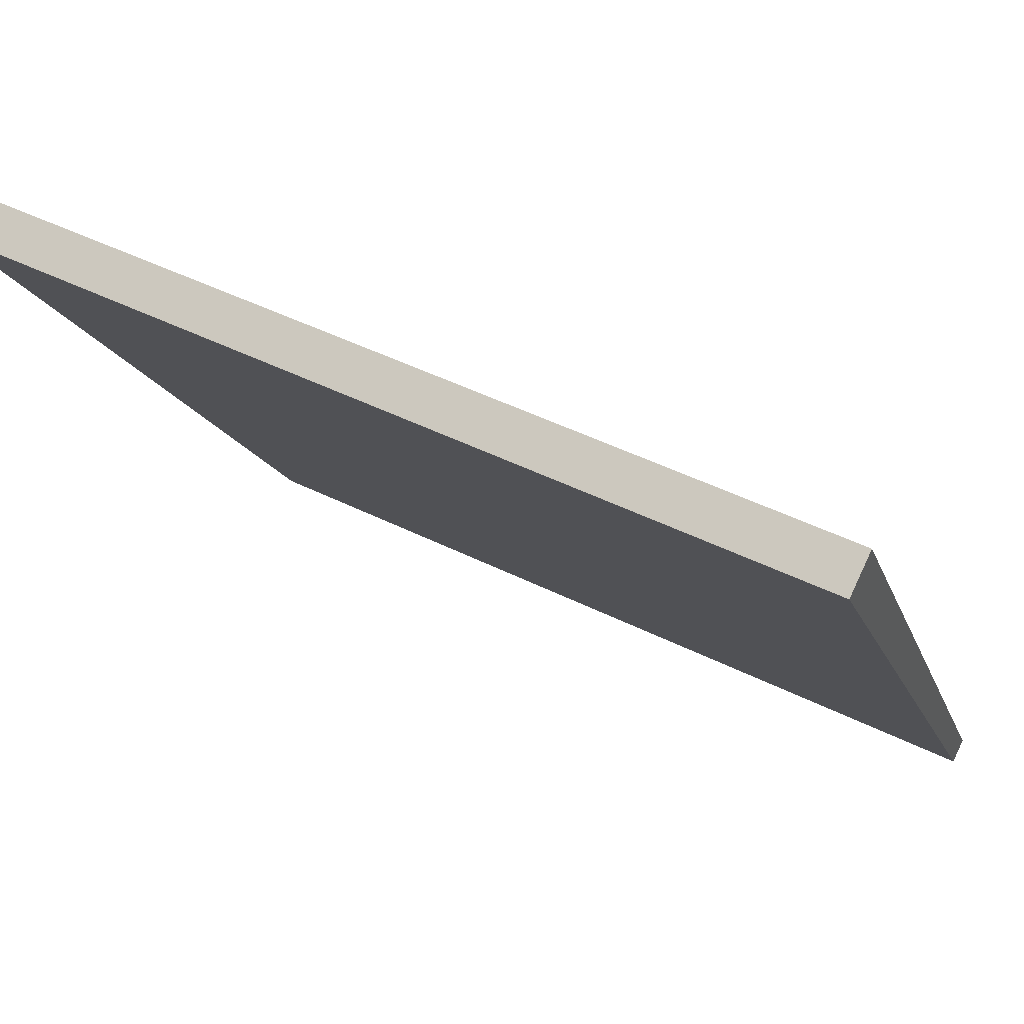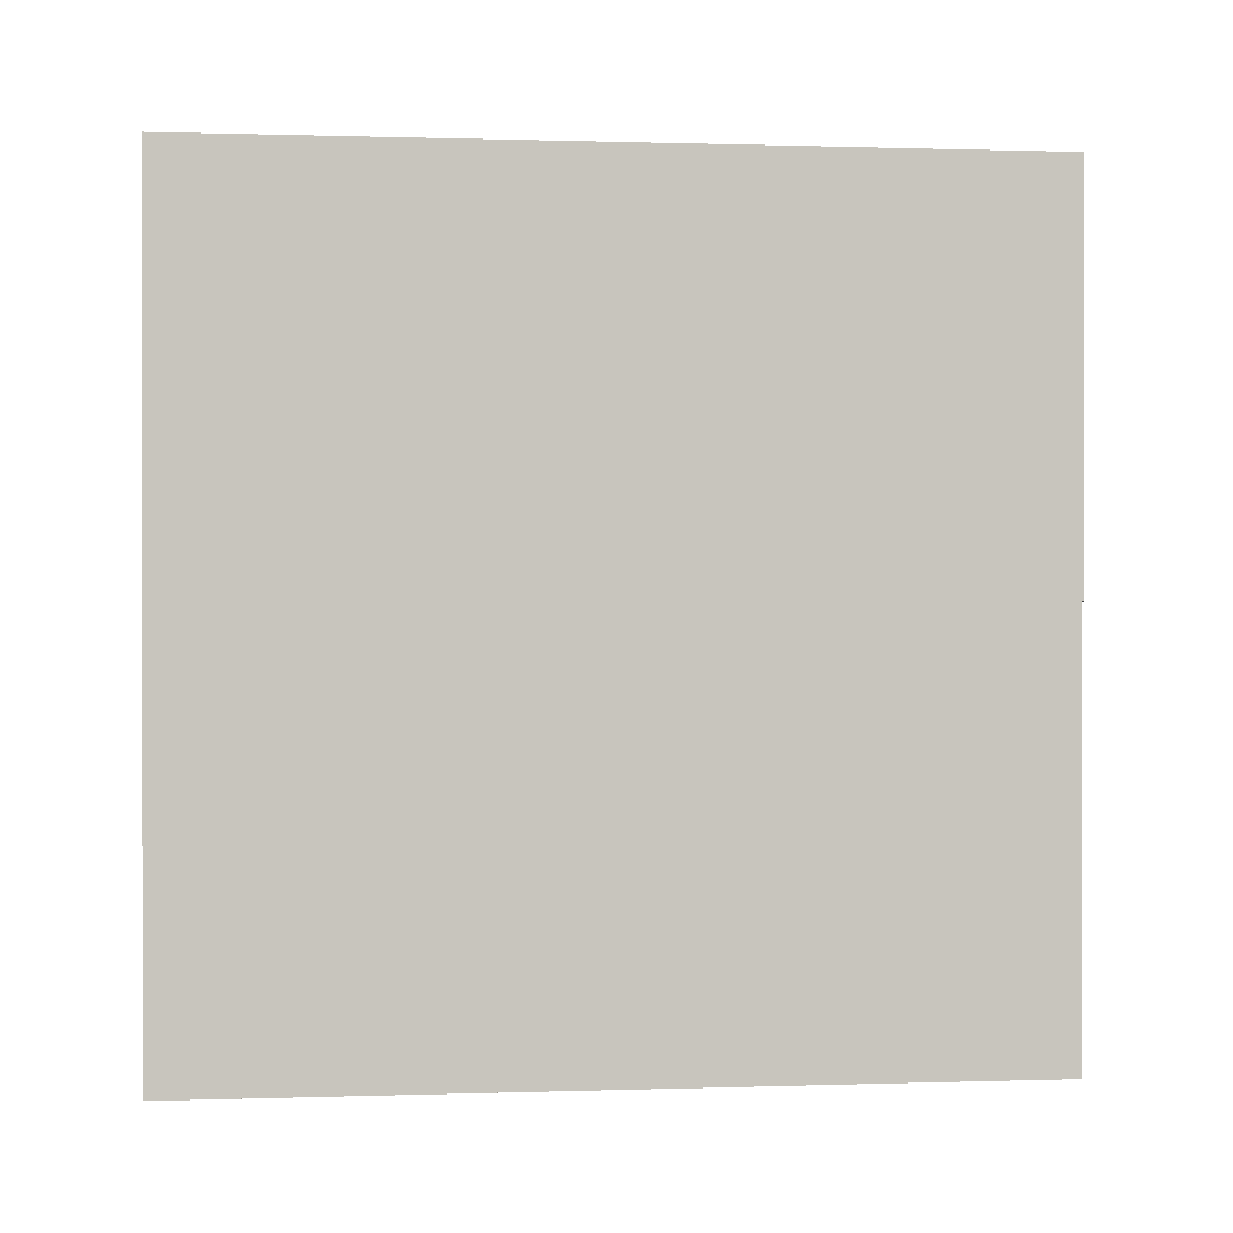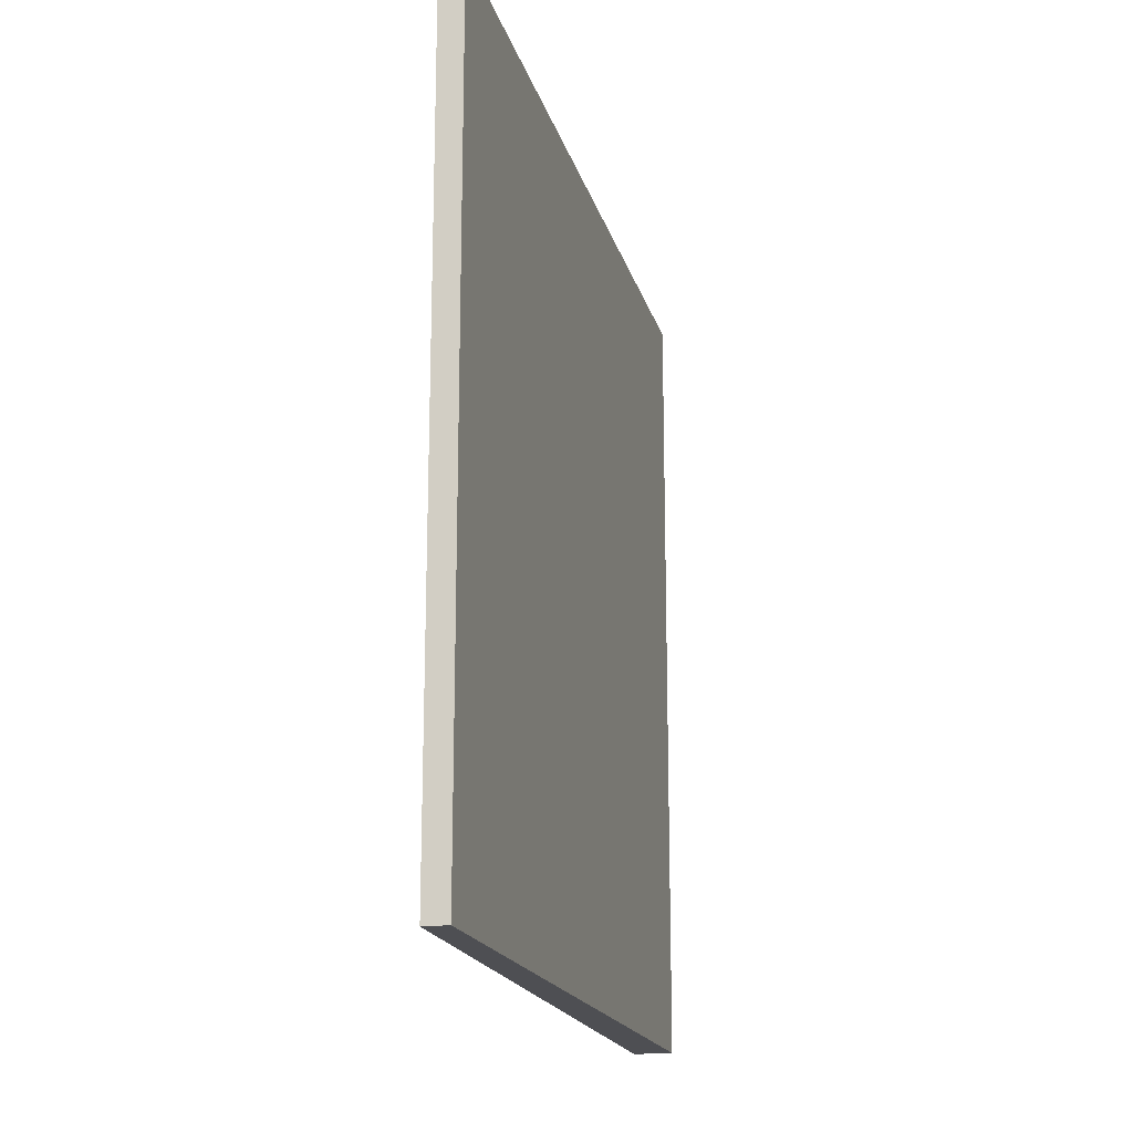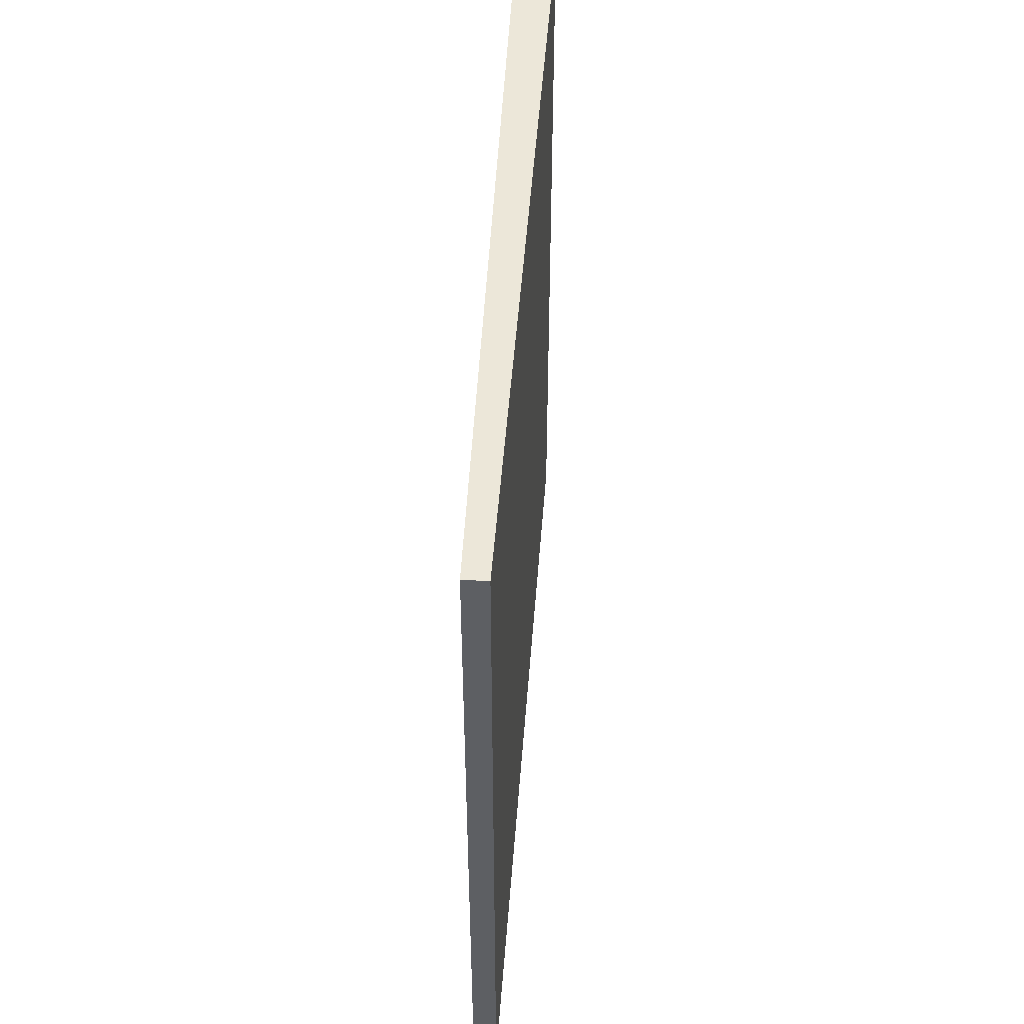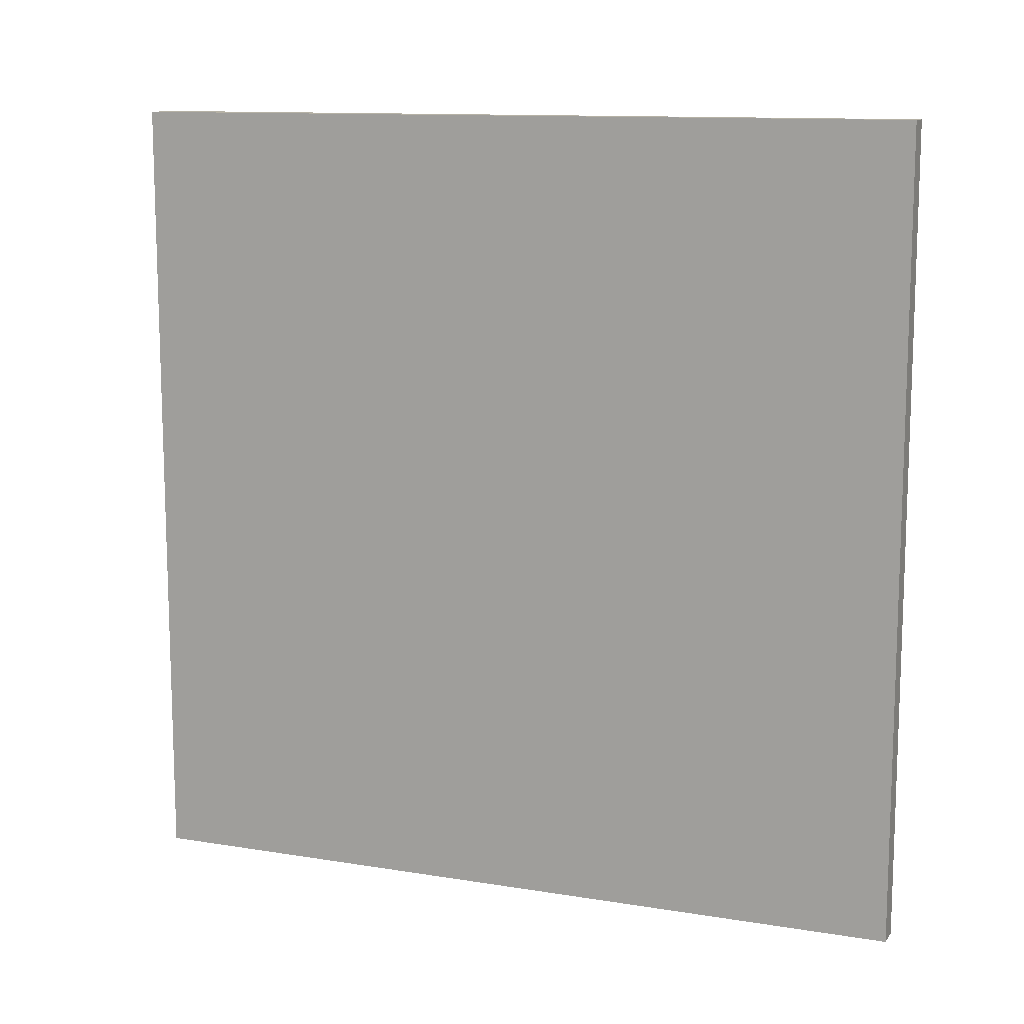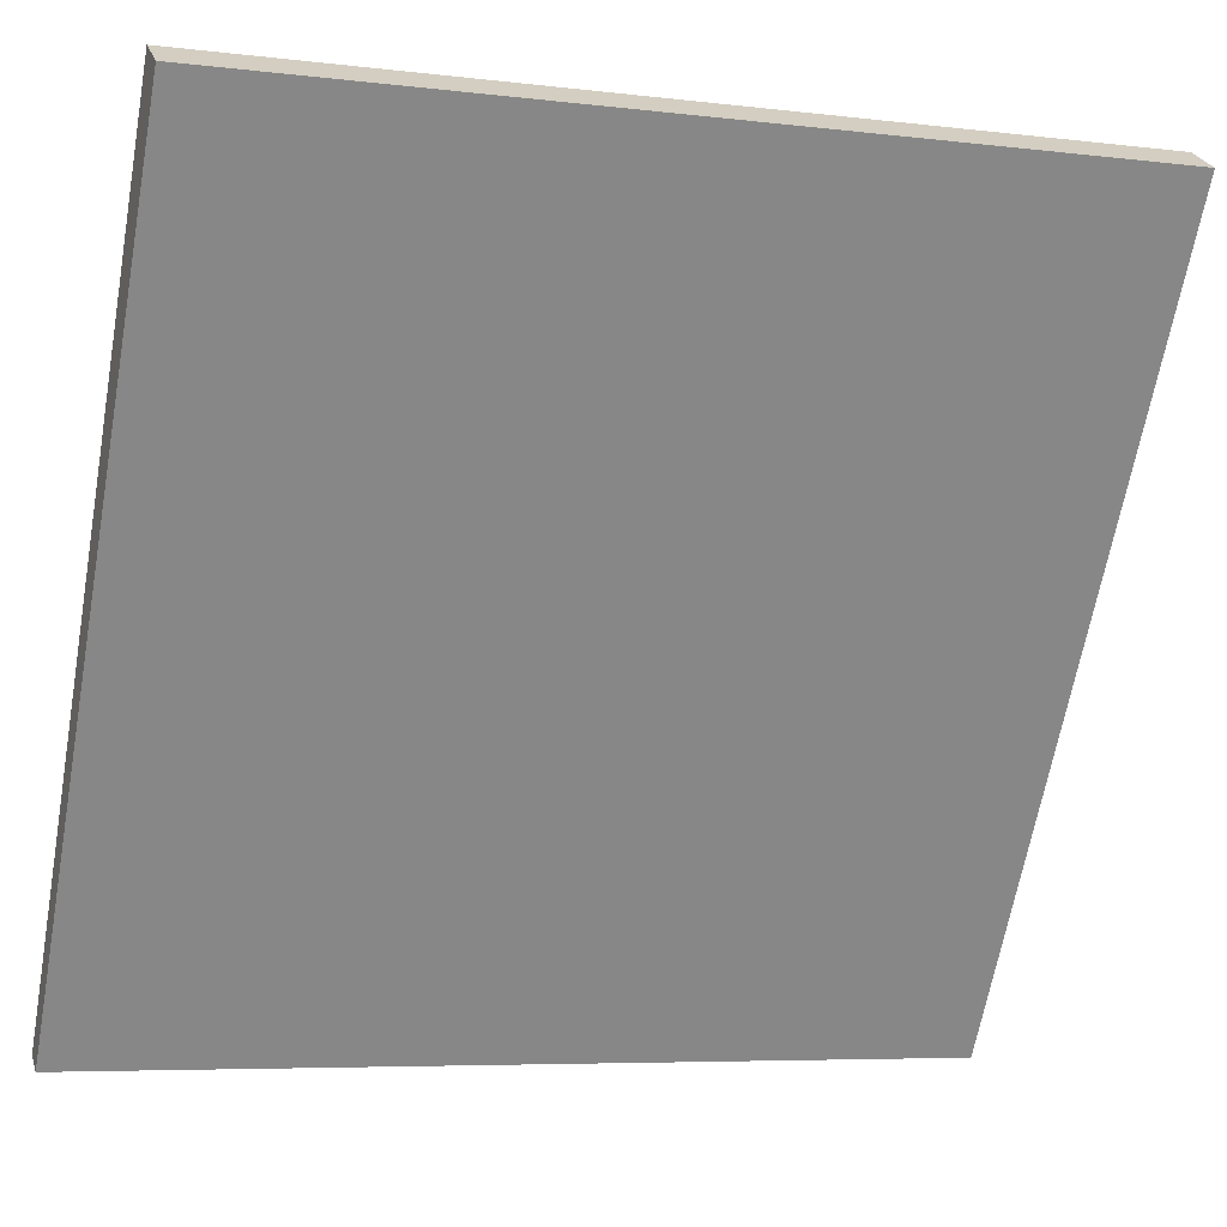
<metadata>
{"format":"obj","ext":"obj","renderer":"f3d","projection":"perspective","resolution":1024,"background":"white","views":[{"elev":47.0,"azim":119.5,"up":"+Y"},{"elev":0.5,"azim":-128.0,"up":"+Z"},{"elev":-18.1,"azim":-18.3,"up":"+Z"},{"elev":50.1,"azim":-27.8,"up":"+Z"},{"elev":11.9,"azim":-99.6,"up":"+Z"},{"elev":-6.3,"azim":70.3,"up":"+Y"}]}
</metadata>
<code>
v 5.344 79.59 -3.542
v 5.344 79.59 3.542
v 5.521 79.48 -3.542
v 5.521 79.48 3.542
v 8.988 85.66 -3.542
v 8.988 85.66 3.542
v 9.288 85.48 -3.542
v 9.288 85.48 3.542
f 1 3 4
f 4 2 1
f 5 6 8
f 8 7 5
f 1 2 6
f 6 5 1
f 3 7 8
f 8 4 3
f 1 5 7
f 7 3 1
f 2 4 8
f 8 6 2

</code>
